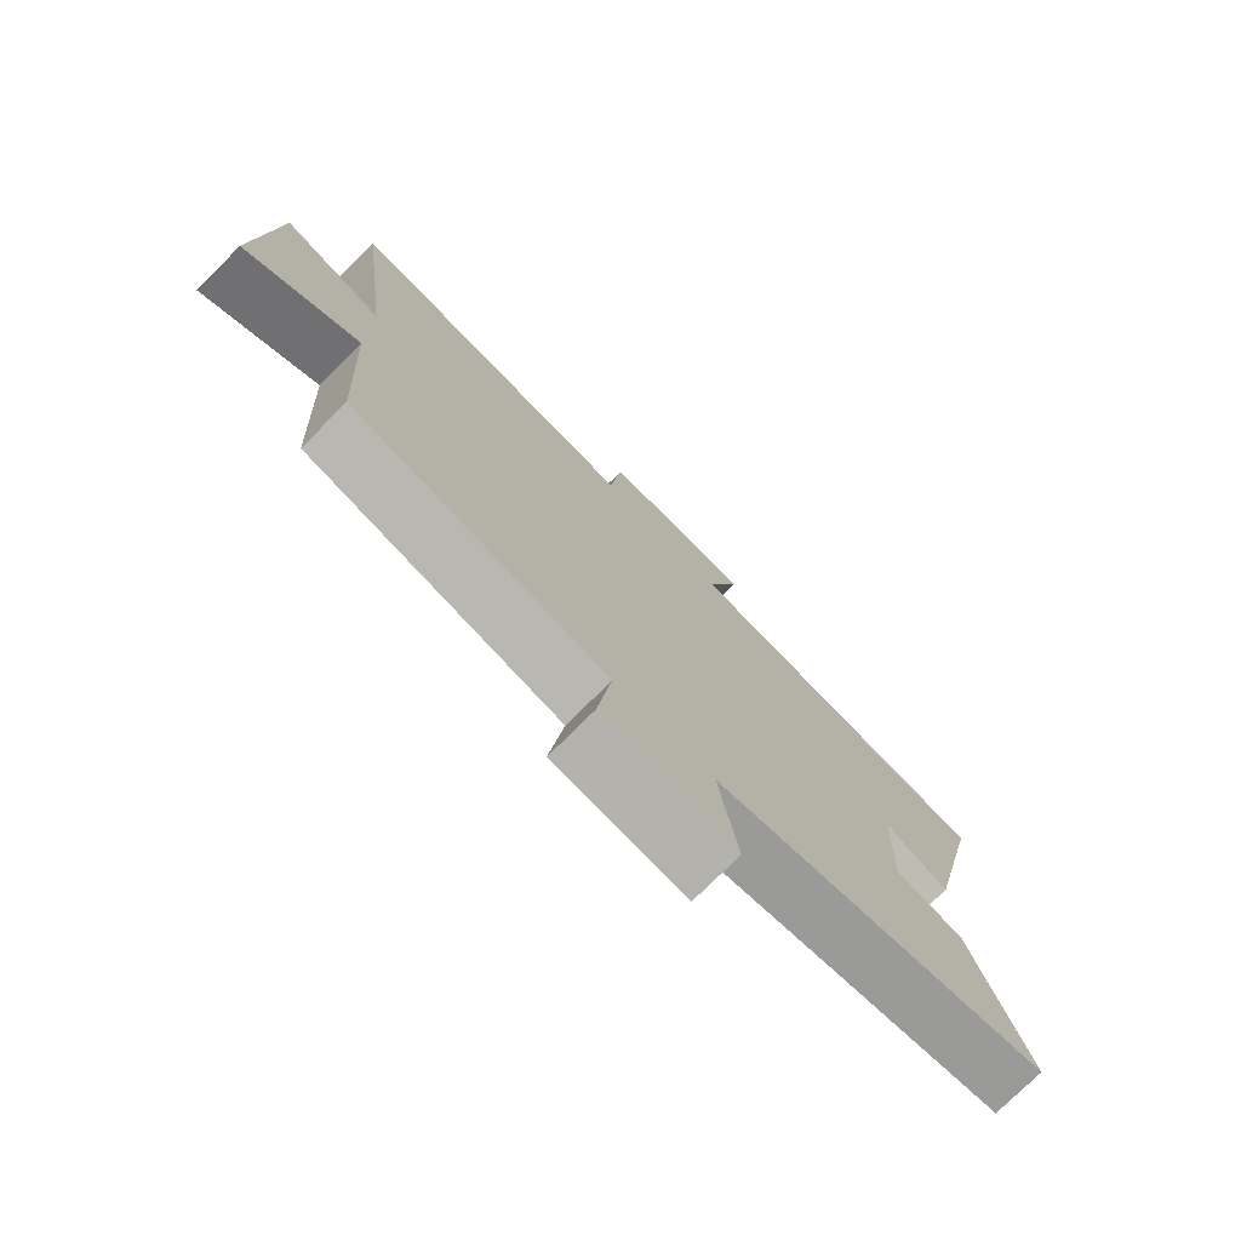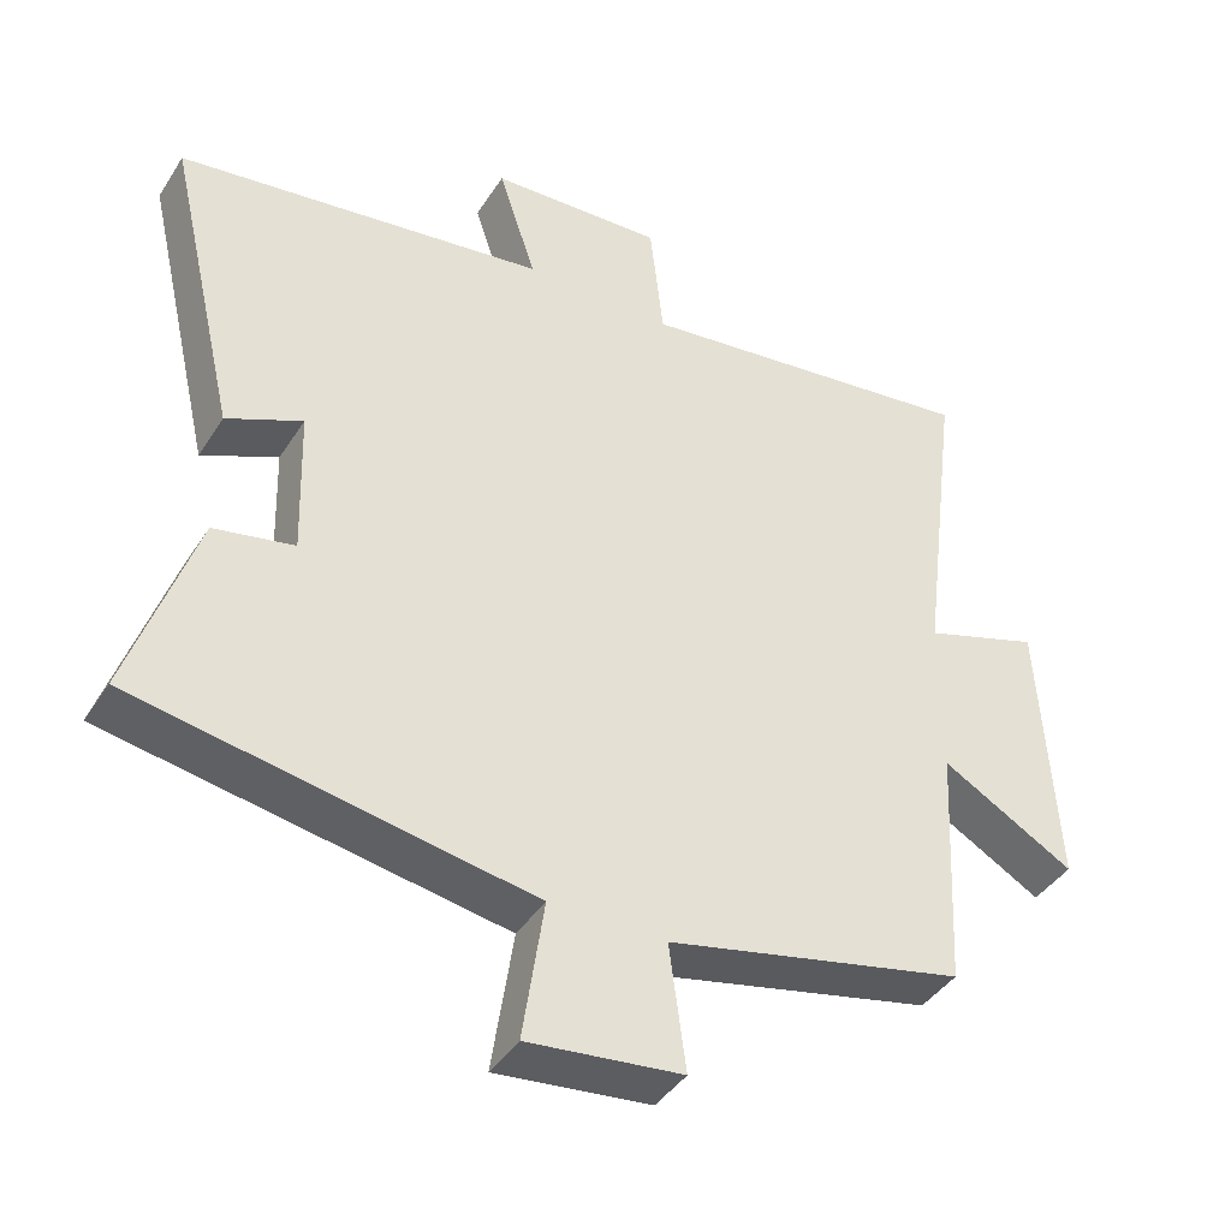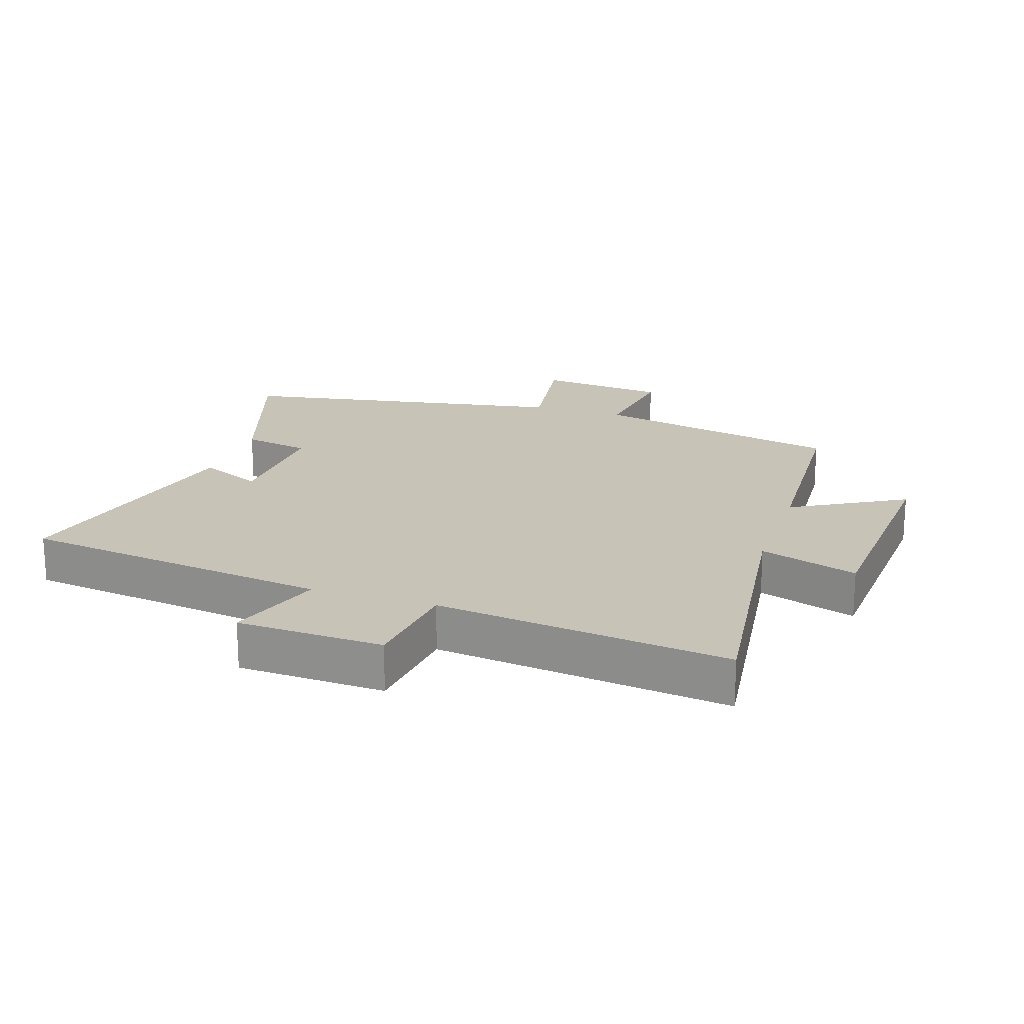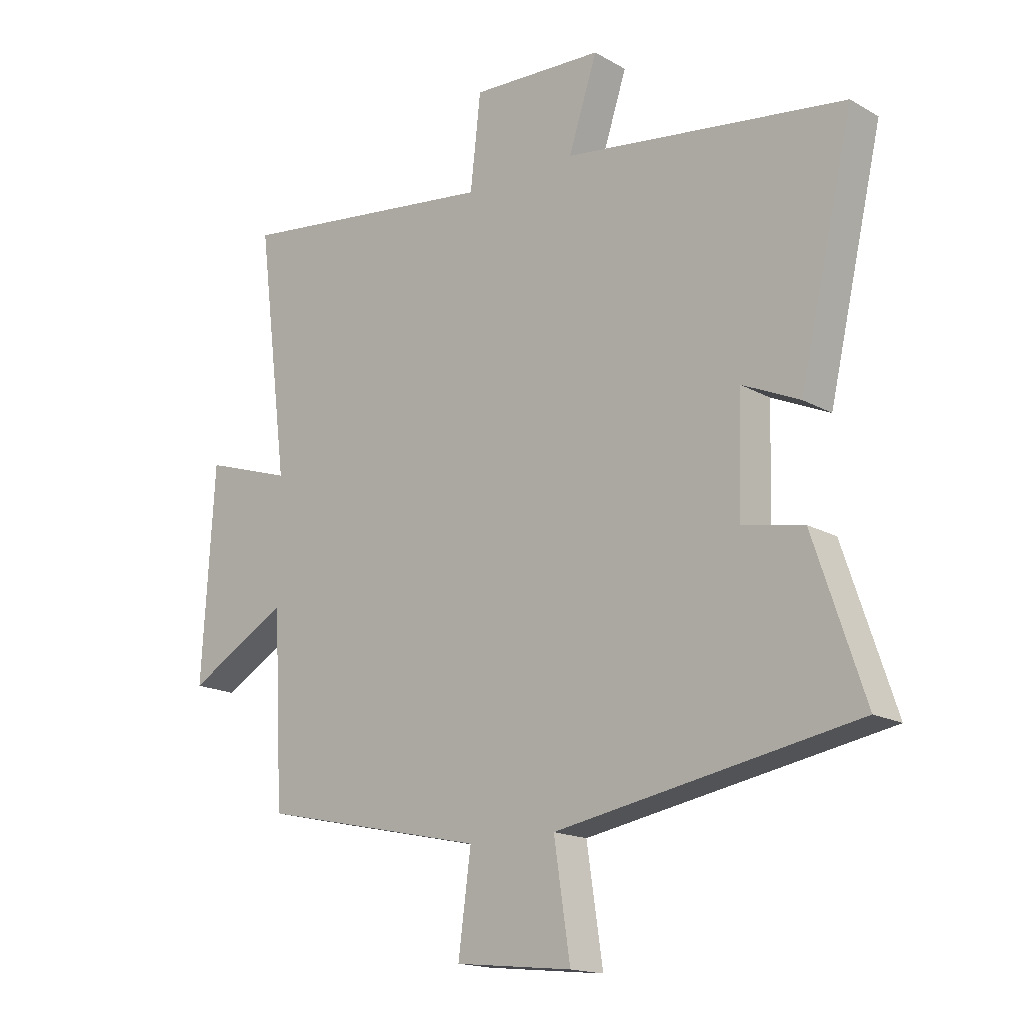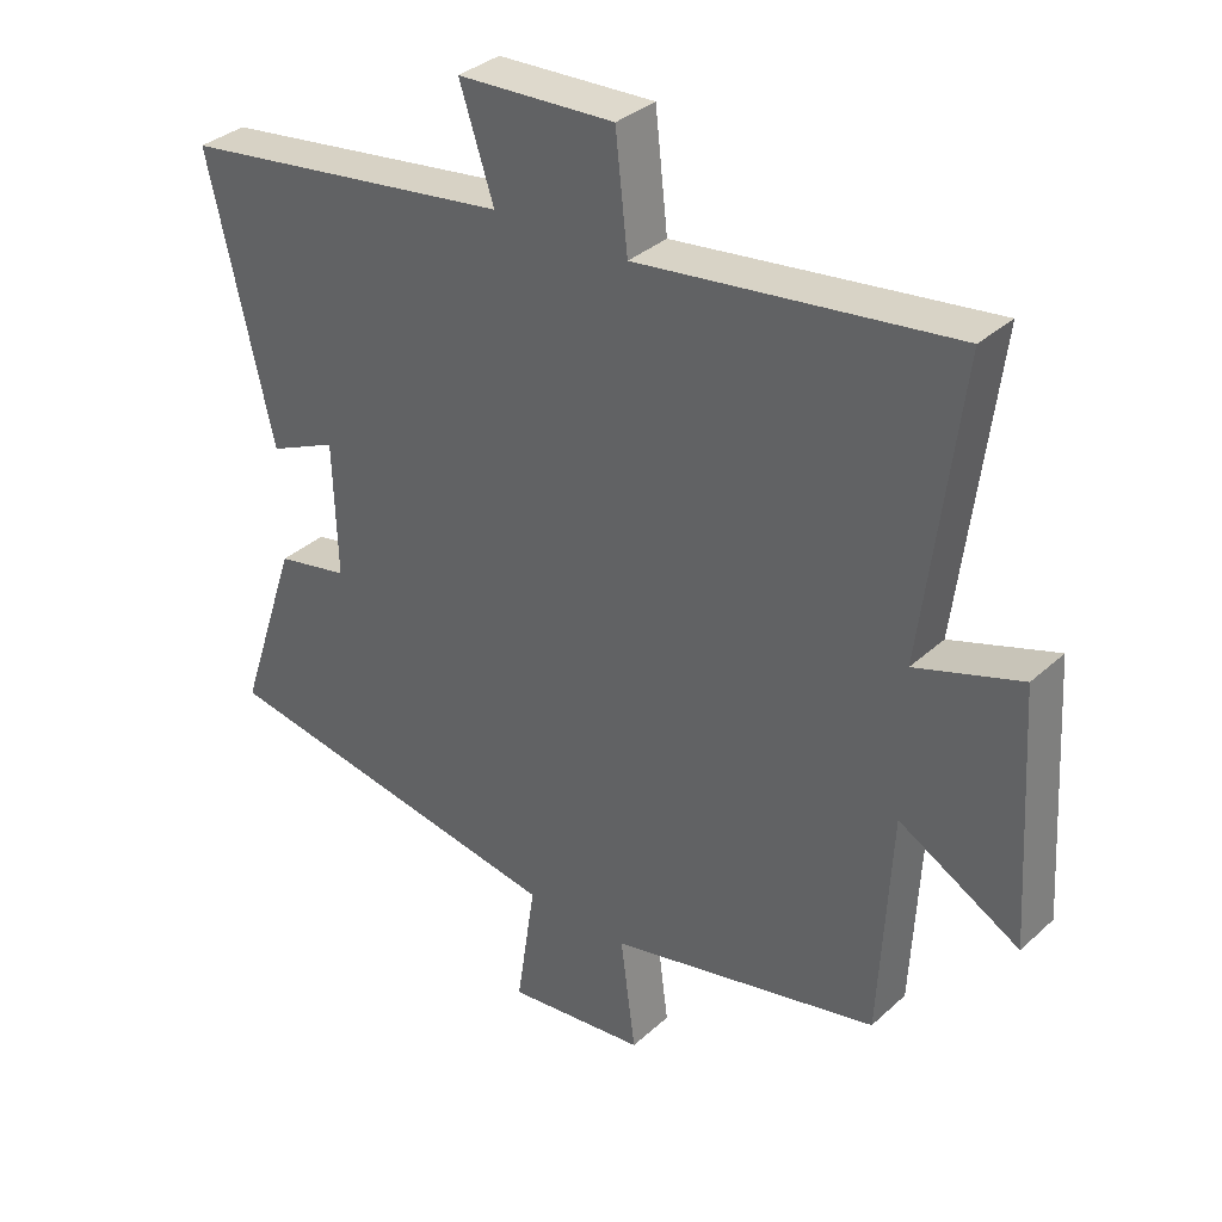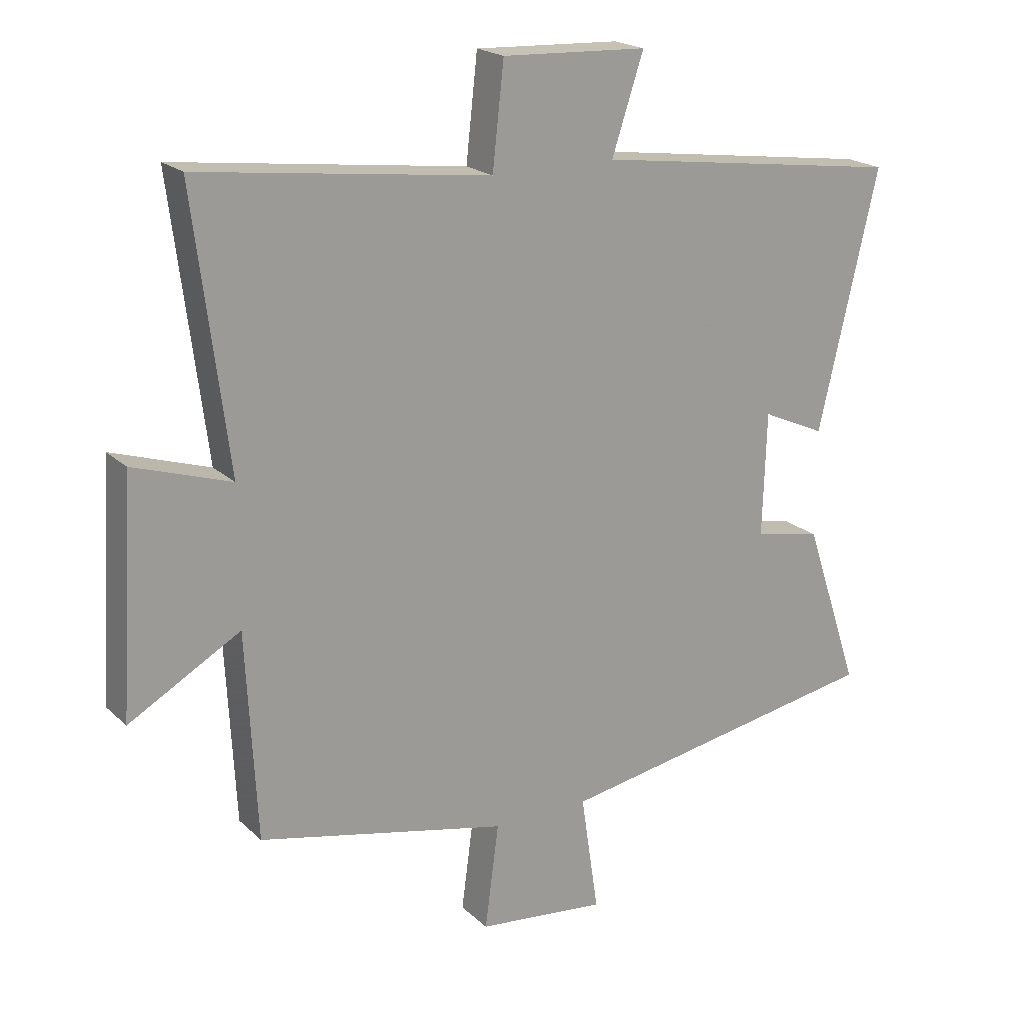
<metadata>
{"format":"obj","ext":"obj","renderer":"f3d","projection":"perspective","resolution":1024,"background":"white","views":[{"elev":-75.9,"azim":135.0,"up":"+Z"},{"elev":-41.2,"azim":-29.8,"up":"+Z"},{"elev":19.6,"azim":18.3,"up":"+Y"},{"elev":-16.6,"azim":-138.7,"up":"+Z"},{"elev":34.3,"azim":39.7,"up":"+Z"},{"elev":20.2,"azim":148.1,"up":"+Z"}]}
</metadata>
<code>
v -0.588 0.07 -0.408
v -0.5 0.07 -0.145
v -0.394 0.07 -0.124
v -0.4 0.07 0.072
v -0.5 0.07 0.027
v -0.594 0.07 0.433
v -0.104 0.07 0.5
v -0.154 0.07 0.652
v 0.076 0.07 0.662
v 0.094 0.07 0.5
v 0.554 0.07 0.558
v 0.5 0.07 0.13
v 0.654 0.07 0.18
v 0.676 0.07 -0.186
v 0.5 0.07 -0.086
v 0.483 0.07 -0.413
v 0.088 0.07 -0.5
v 0.11 0.07 -0.666
v -0.094 0.07 -0.688
v -0.066 0.07 -0.5
v -0.588 0 -0.408
v -0.5 0 -0.145
v -0.394 0 -0.124
v -0.4 0 0.072
v -0.5 0 0.027
v -0.594 0 0.433
v -0.104 0 0.5
v -0.154 0 0.652
v 0.076 0 0.662
v 0.094 0 0.5
v 0.554 0 0.558
v 0.5 0 0.13
v 0.654 0 0.18
v 0.676 0 -0.186
v 0.5 0 -0.086
v 0.483 0 -0.413
v 0.088 0 -0.5
v 0.11 0 -0.666
v -0.094 0 -0.688
v -0.066 0 -0.5
f 17 18 19 20
f 15 16 17 20
f 15 20 1 2
f 12 13 14 15
f 10 11 12
f 10 12 15
f 7 8 9 10
f 4 5 6 7
f 3 4 7 10
f 15 2 3
f 3 10 15
f 40 39 38 37
f 40 37 36 35
f 22 21 40 35
f 35 34 33 32
f 32 31 30
f 35 32 30
f 30 29 28 27
f 27 26 25 24
f 30 27 24 23
f 23 22 35
f 35 30 23
f 1 21 22 2
f 2 22 23 3
f 3 23 24 4
f 4 24 25 5
f 5 25 26 6
f 6 26 27 7
f 7 27 28 8
f 8 28 29 9
f 9 29 30 10
f 10 30 31 11
f 11 31 32 12
f 12 32 33 13
f 13 33 34 14
f 14 34 35 15
f 15 35 36 16
f 16 36 37 17
f 17 37 38 18
f 18 38 39 19
f 19 39 40 20
f 20 40 21 1

</code>
